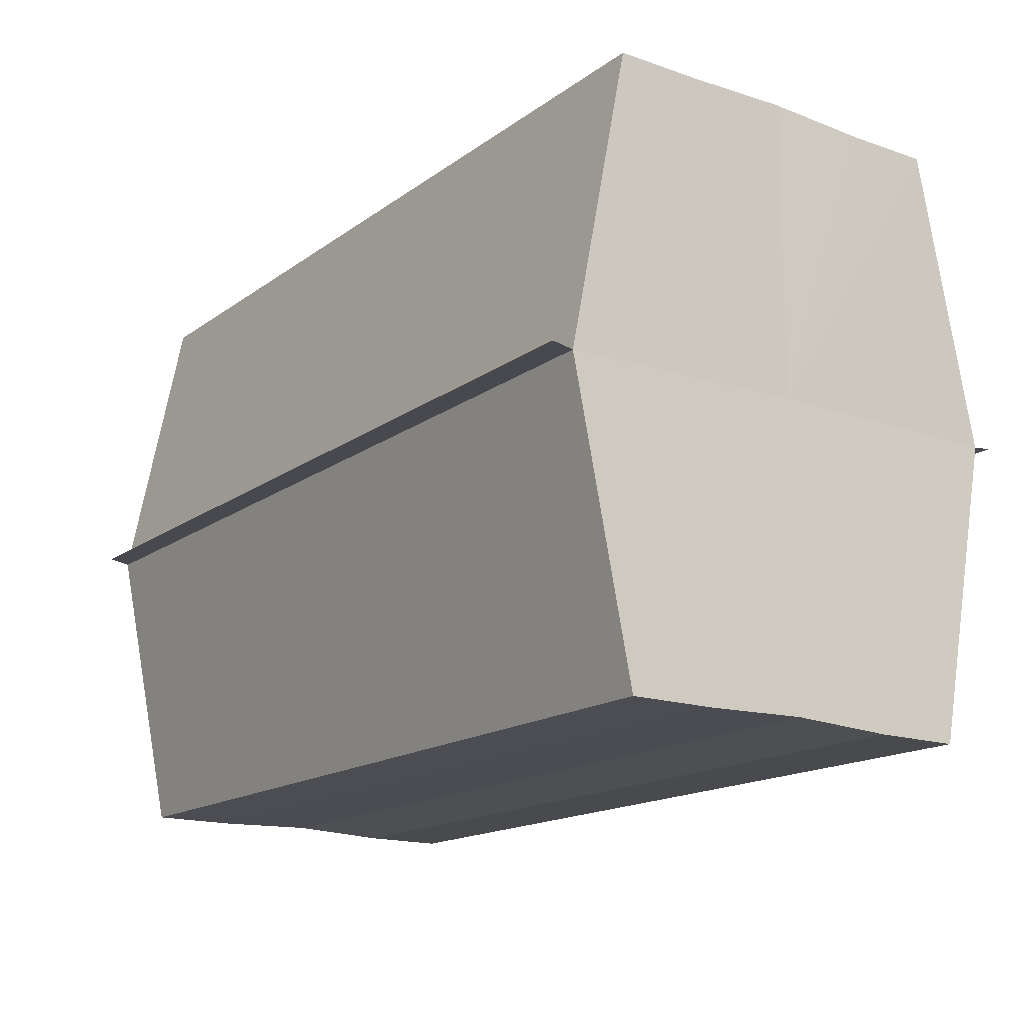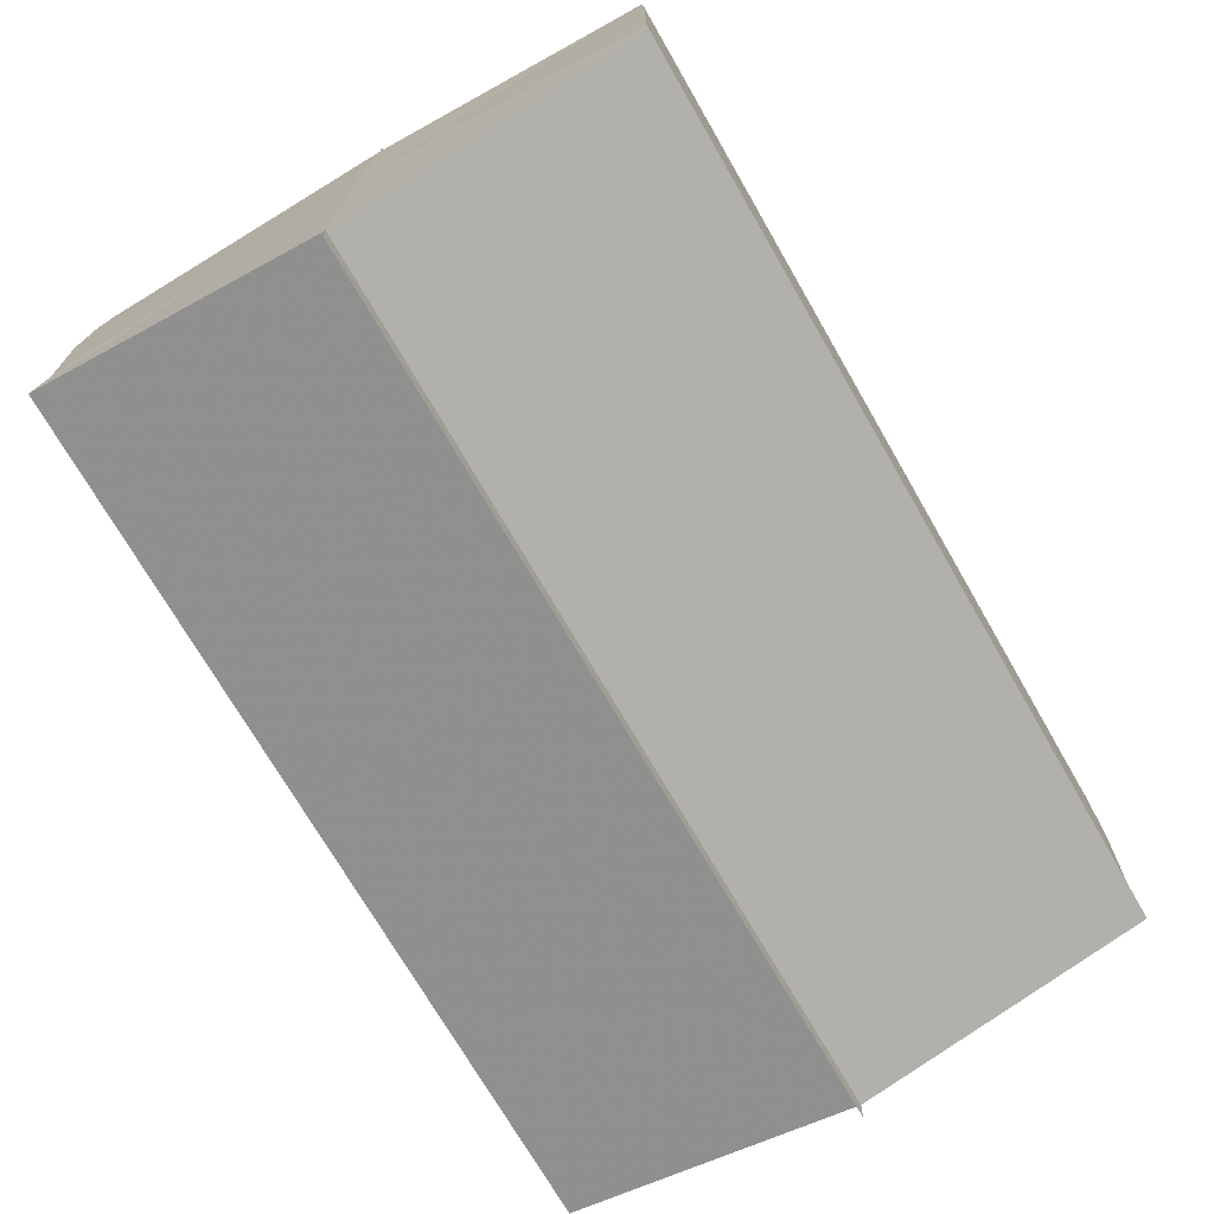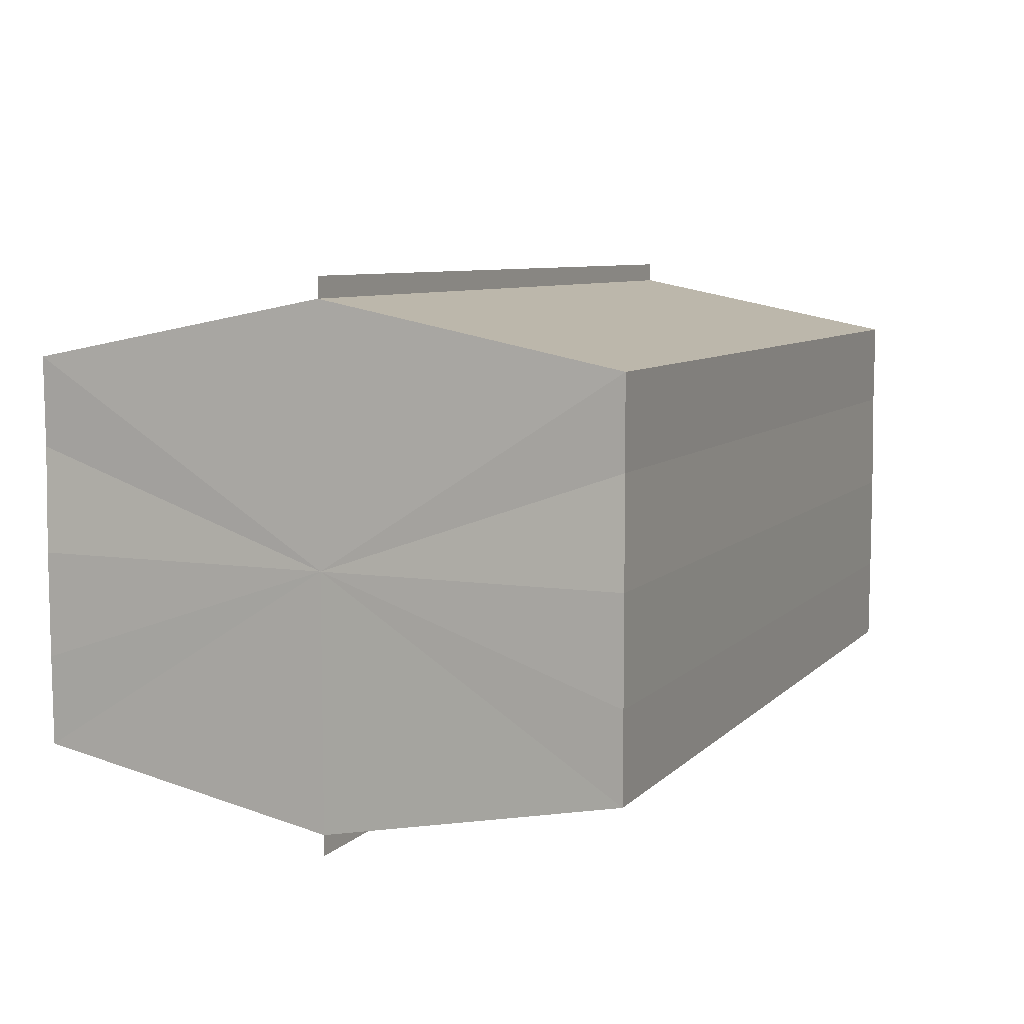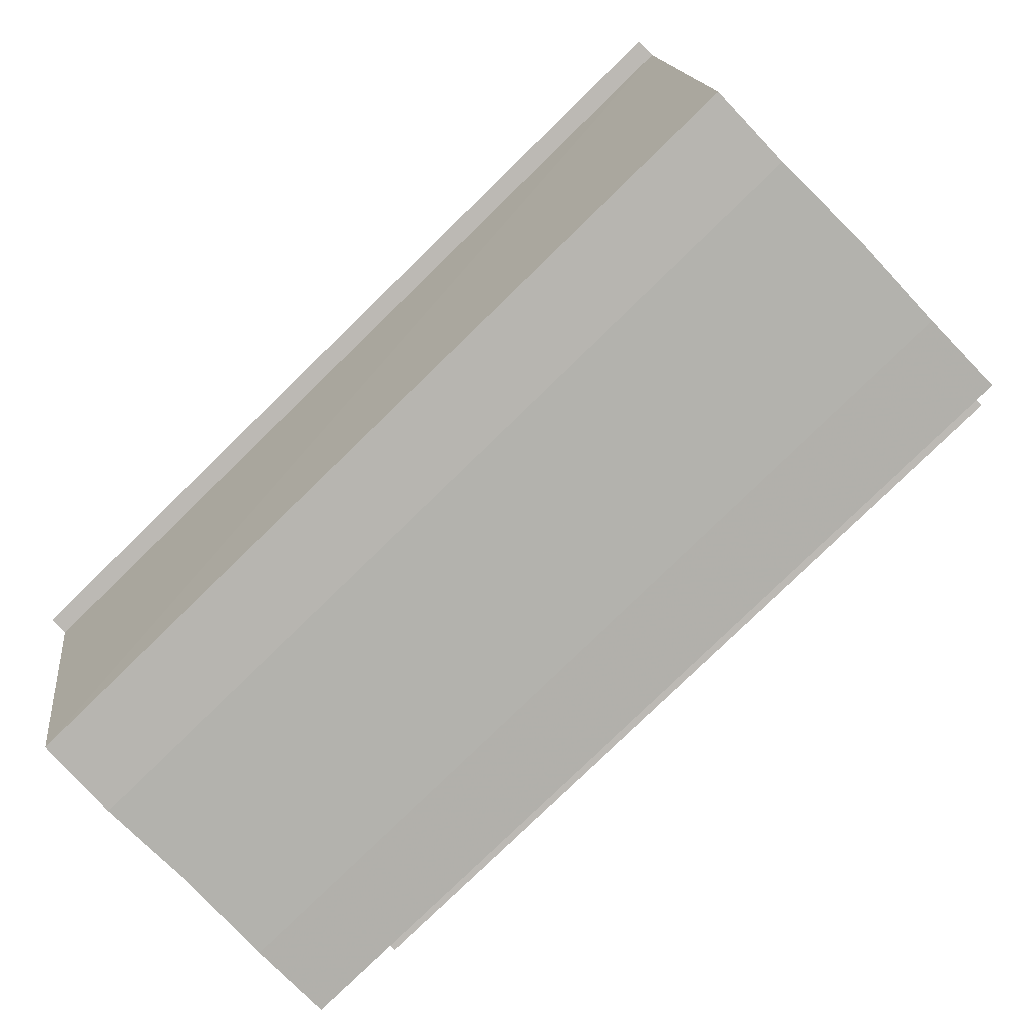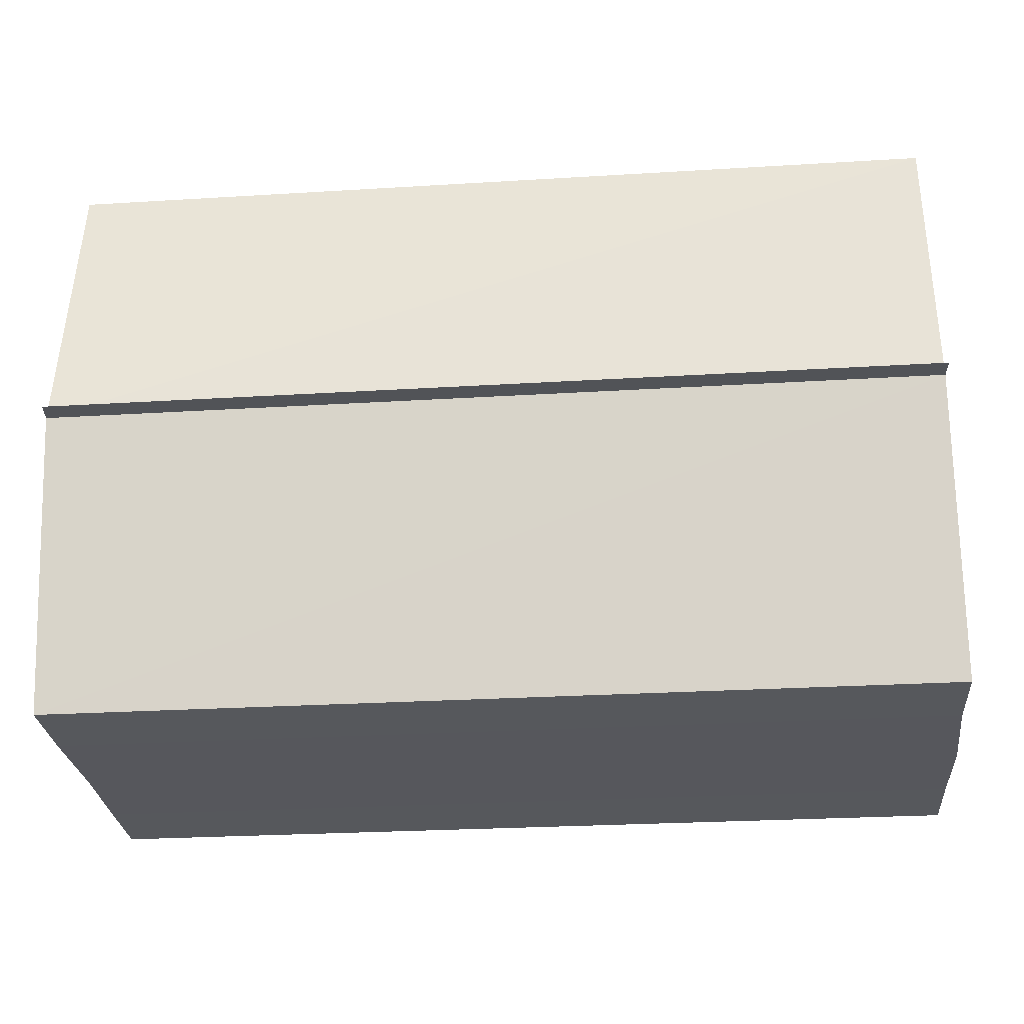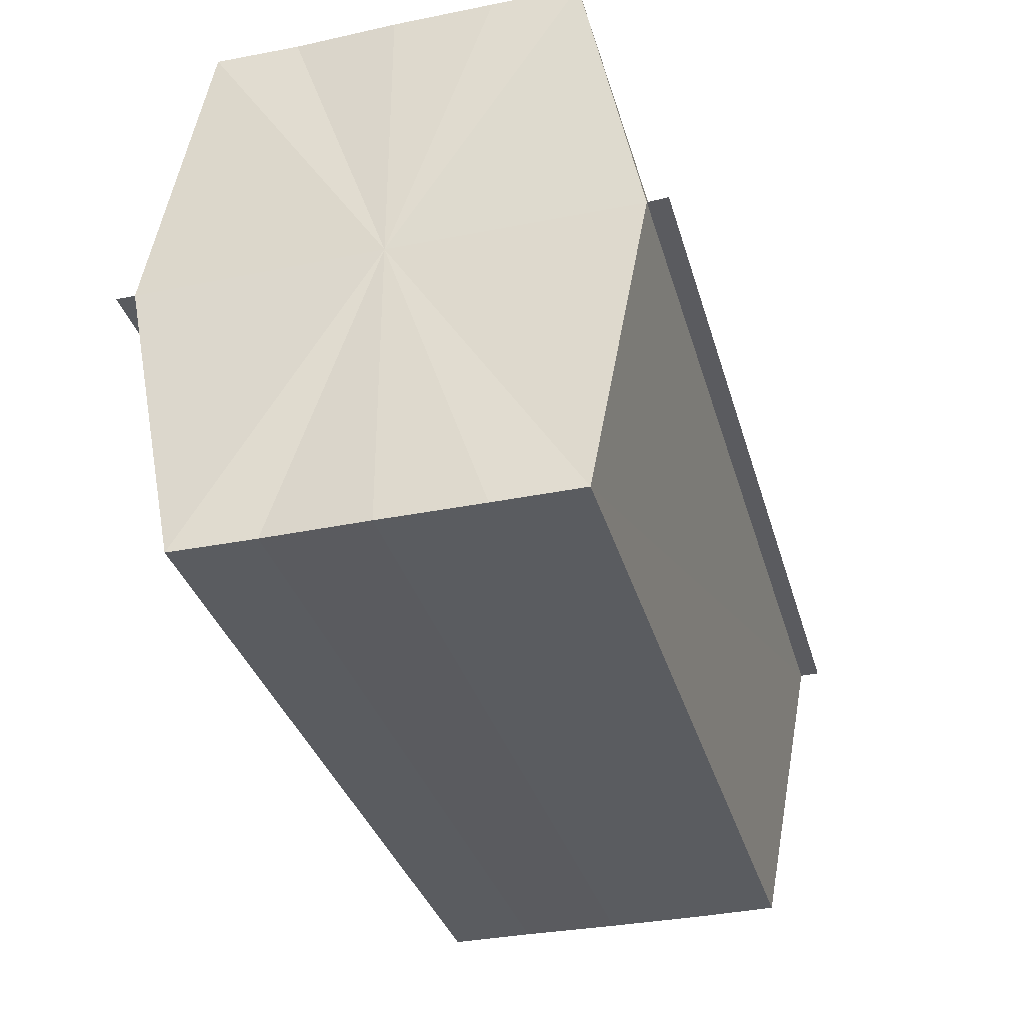
<metadata>
{"format":"obj","ext":"obj","renderer":"f3d","projection":"perspective","resolution":1024,"background":"white","views":[{"elev":-16.0,"azim":55.0,"up":"+Y"},{"elev":-72.8,"azim":-59.9,"up":"+Z"},{"elev":7.5,"azim":-66.8,"up":"+Z"},{"elev":-79.8,"azim":-135.7,"up":"+Y"},{"elev":-27.3,"azim":-174.3,"up":"+Y"},{"elev":-33.7,"azim":-74.6,"up":"+Y"}]}
</metadata>
<code>
o 1542
v 2230 1859 8.97
v 2230 1859 8.971
v 2230 1859 8.97
v 2230 1859 8.973
v 2230 1859 8.973
v 2230 1859 8.976
v 2230 1859 8.976
v 2230 1859 8.979
v 2230 1859 8.979
v 2230 1859 8.983
v 2230 1859 8.983
v 2230 1859 8.986
v 2230 1859 8.986
v 2230 1859 8.987
v 2230 1859 8.987
v 2230 1859 8.988
v 2230 1859 8.988
v 2230 1859 8.988
v 2230 1859 8.986
v 2230 1859 8.986
v 2230 1859 8.983
v 2230 1859 8.983
v 2230 1859 8.979
v 2230 1859 8.979
v 2230 1859 8.976
v 2230 1859 8.976
v 2230 1859 8.973
v 2230 1859 8.973
v 2230 1859 8.971
v 2230 1859 8.971
v 2230 1859 8.979
v 2230 1859 8.973
v 2230 1859 8.976
v 2230 1859 8.973
v 2230 1859 8.979
v 2230 1859 8.976
v 2230 1859 8.983
v 2230 1859 8.979
v 2230 1859 8.986
v 2230 1859 8.983
v 2230 1859 8.986
v 2230 1859 8.987
v 2230 1859 8.986
v 2230 1859 8.987
v 2230 1859 8.988
v 2230 1859 8.983
v 2230 1859 8.986
v 2230 1859 8.988
v 2230 1859 8.987
v 2230 1859 8.979
v 2230 1859 8.983
v 2230 1859 8.986
v 2230 1859 8.986
v 2230 1859 8.976
v 2230 1859 8.979
v 2230 1859 8.983
v 2230 1859 8.983
v 2230 1859 8.973
v 2230 1859 8.976
v 2230 1859 8.979
v 2230 1859 8.979
v 2230 1859 8.976
v 2230 1859 8.976
v 2230 1859 8.973
v 2230 1859 8.973
v 2230 1859 8.971
v 2230 1859 8.973
v 2230 1859 8.971
v 2230 1859 8.97
v 2230 1859 8.97
v 2230 1859 8.97
v 2230 1859 8.979
v 2230 1859 8.971
v 2230 1859 8.973
v 2230 1859 8.973
v 2230 1859 8.976
v 2230 1859 8.976
v 2230 1859 8.979
v 2230 1859 8.979
v 2230 1859 8.983
v 2230 1859 8.983
v 2230 1859 8.986
v 2230 1859 8.986
v 2230 1859 8.987
f 1 2 3
f 4 2 5
f 6 4 7
f 8 6 9
f 10 8 11
f 12 10 13
f 14 12 15
f 14 16 15
f 15 17 18
f 15 19 20
f 20 21 22
f 22 23 24
f 24 25 26
f 26 27 28
f 28 29 30
f 3 29 30
f 31 32 29
f 31 33 32
f 31 29 34
f 31 35 33
f 31 34 36
f 31 37 35
f 31 36 38
f 31 39 37
f 31 38 40
f 31 40 41
f 31 42 39
f 31 41 42
f 43 42 44
f 45 42 44
f 46 47 43
f 48 49 45
f 50 51 46
f 52 49 53
f 54 55 50
f 56 52 57
f 58 59 54
f 60 56 61
f 62 60 63
f 64 62 65
f 66 67 58
f 68 64 66
f 68 69 66
f 66 70 71
f 72 73 74
f 72 75 73
f 72 74 76
f 72 77 75
f 72 76 78
f 72 79 77
f 72 78 80
f 72 81 79
f 72 80 82
f 72 83 81
f 72 82 84
f 72 84 83

</code>
